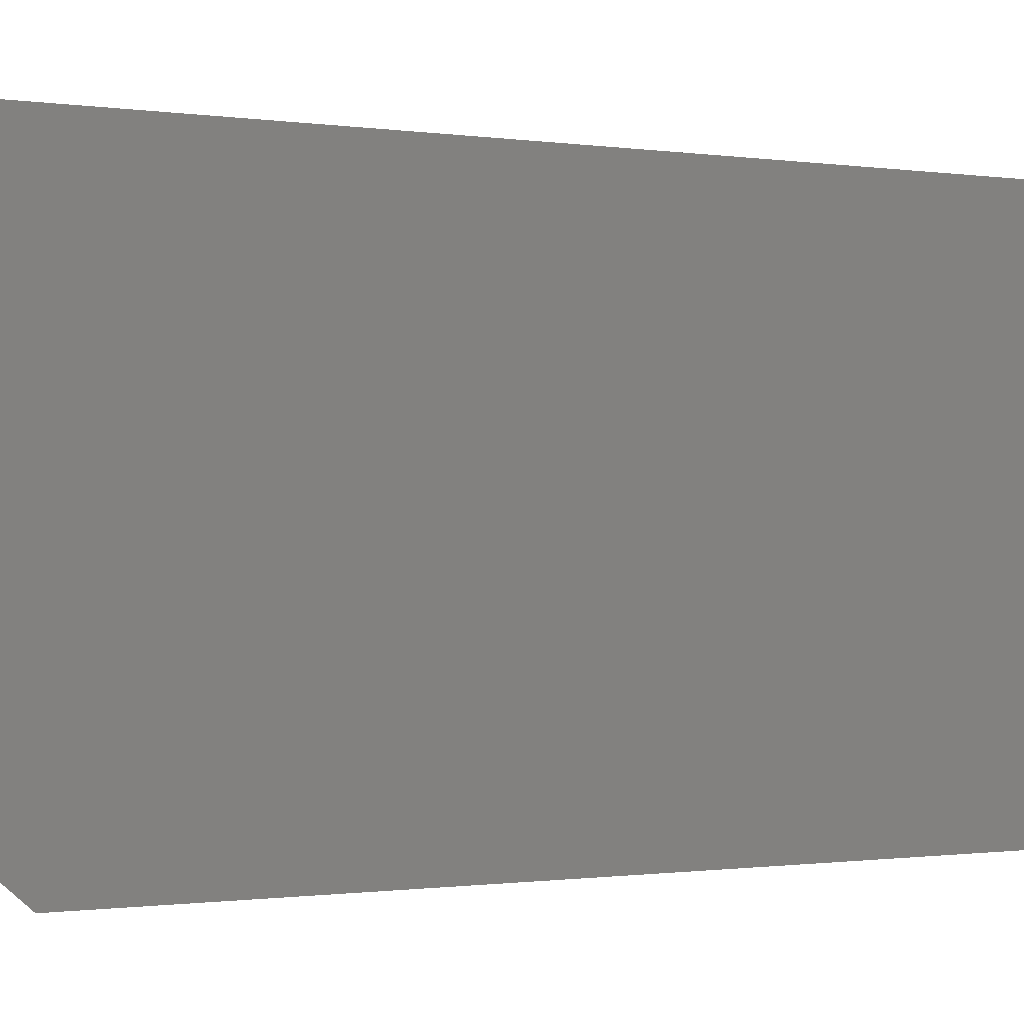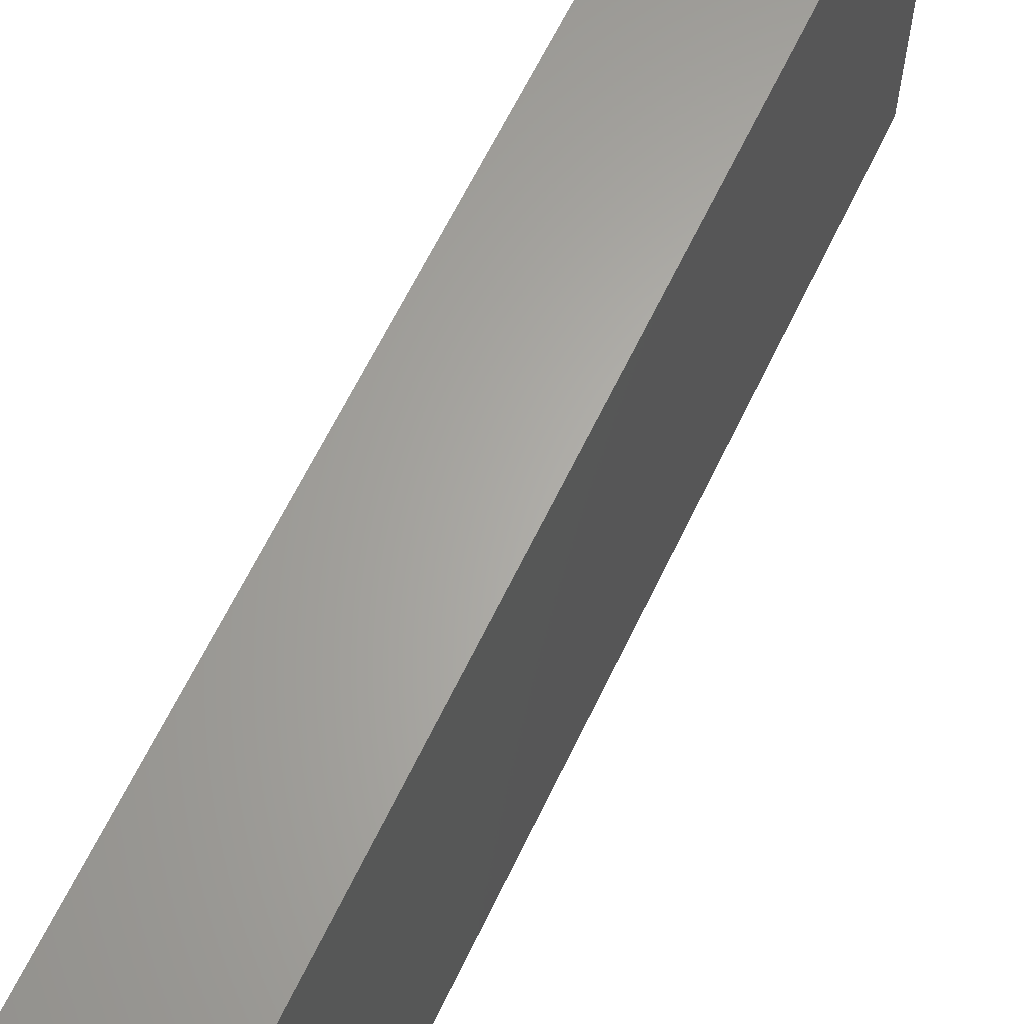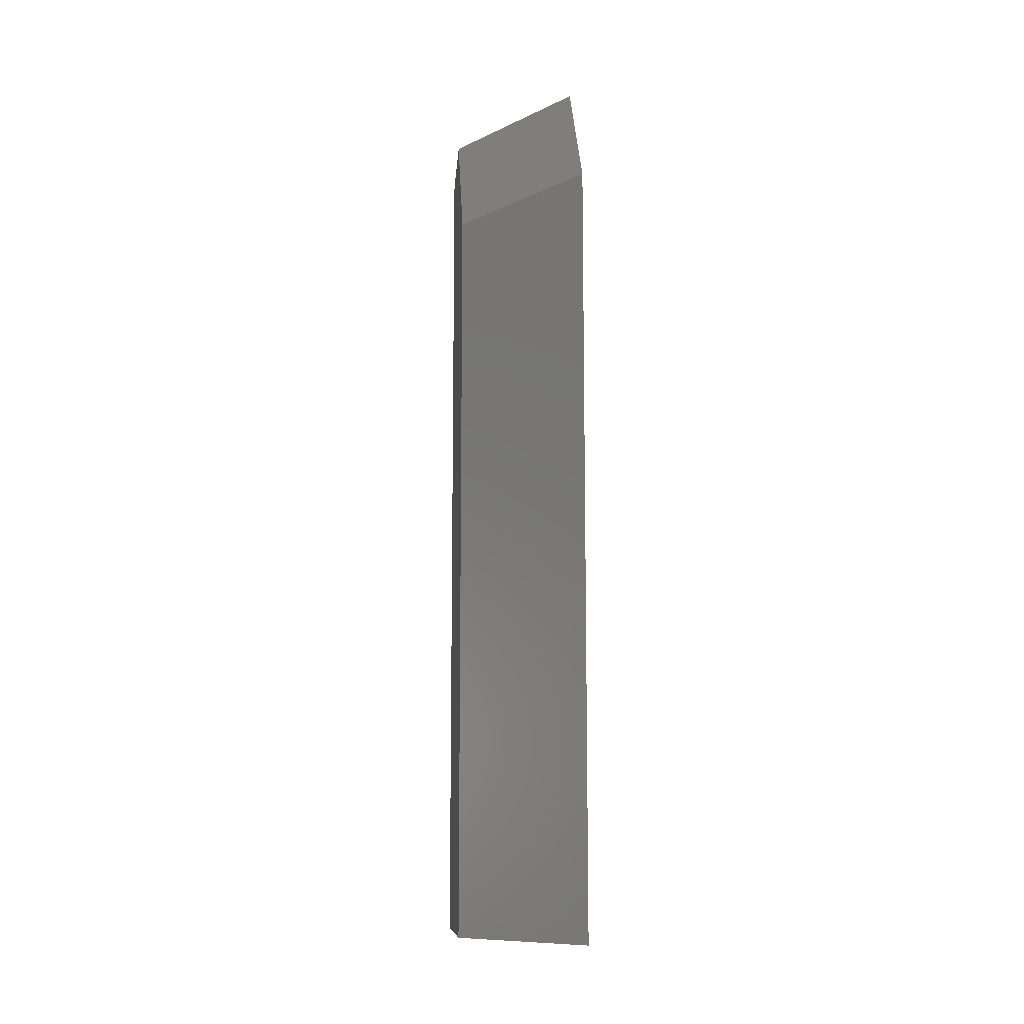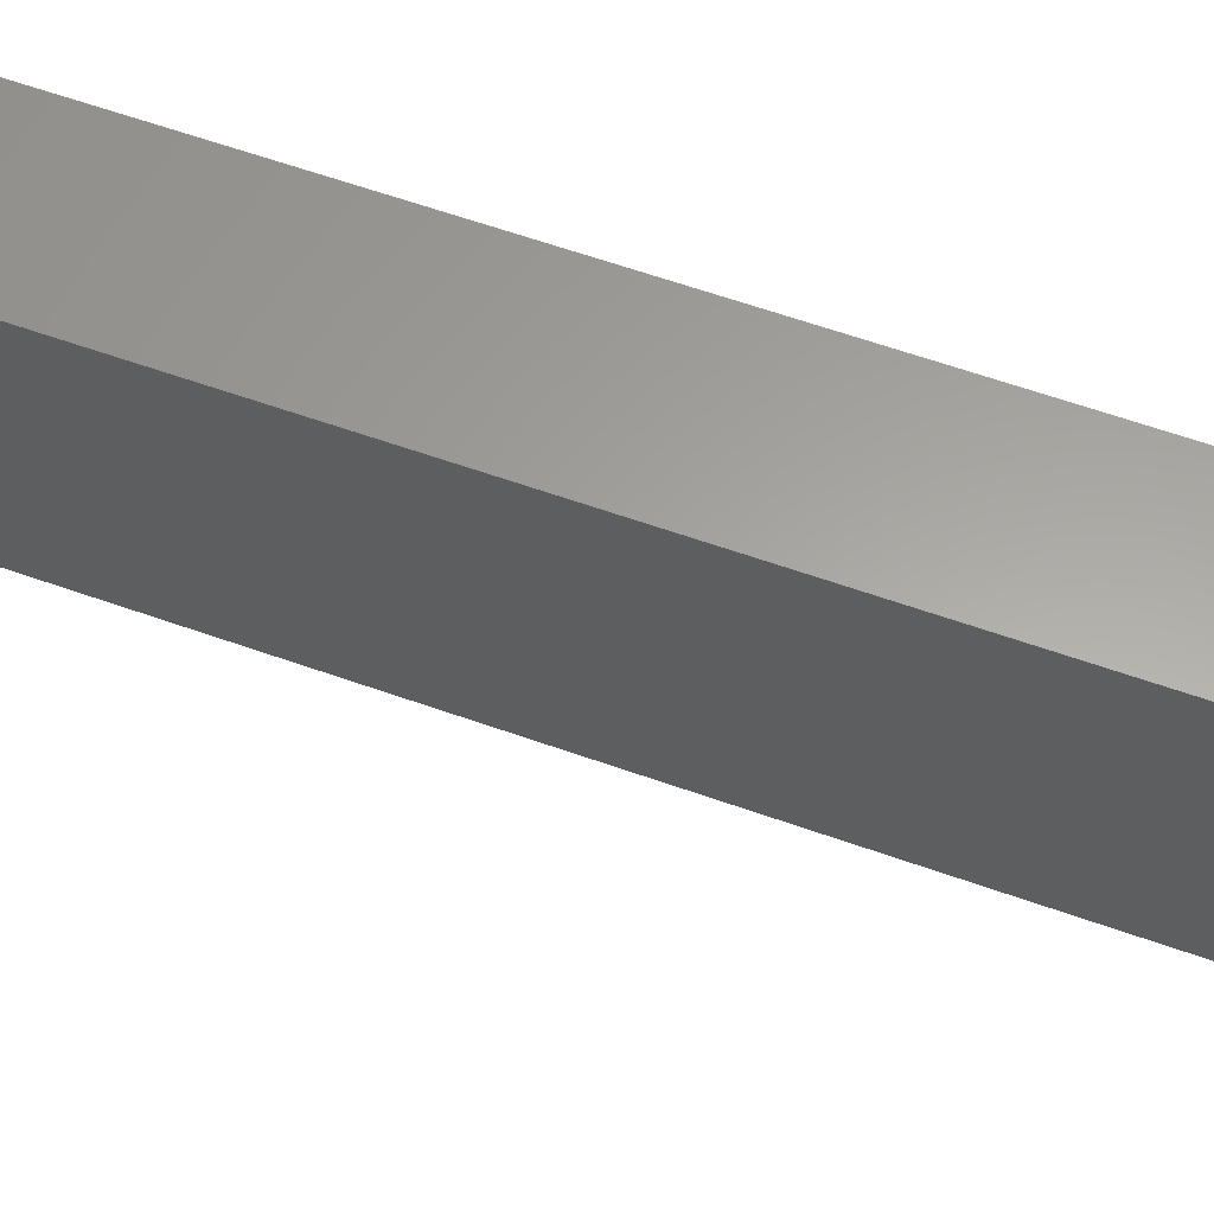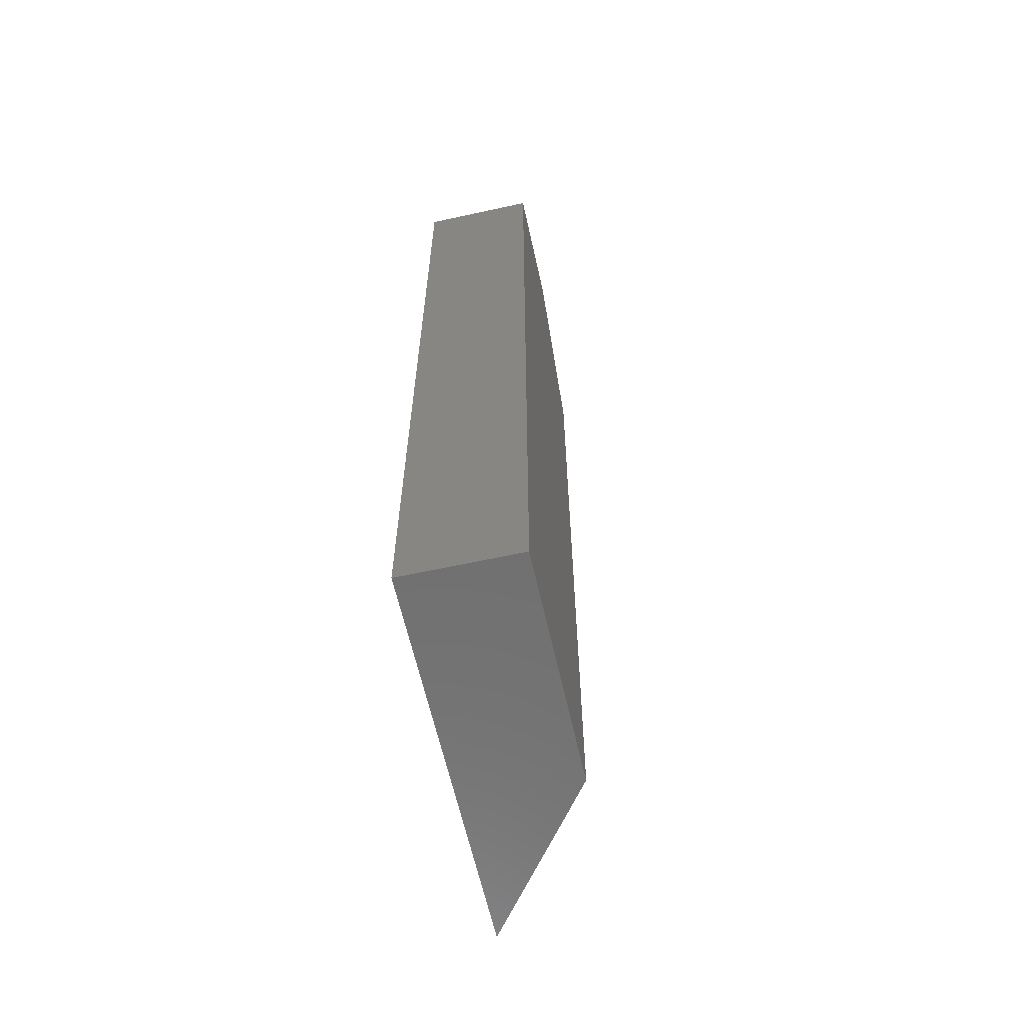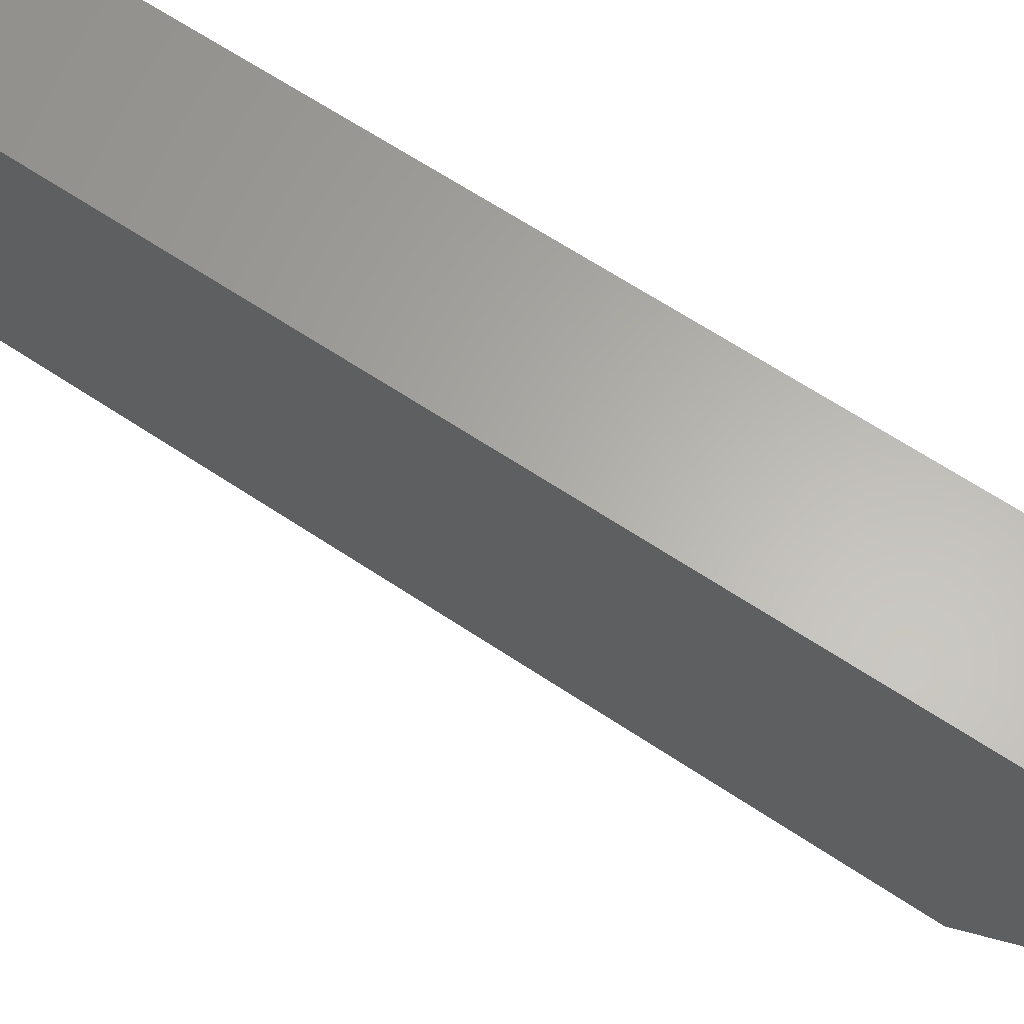
<metadata>
{"format":"stl","ext":"stl","renderer":"f3d","projection":"perspective","resolution":1024,"background":"white","views":[{"elev":-0.6,"azim":-123.8,"up":"+Z"},{"elev":63.6,"azim":-154.4,"up":"+Z"},{"elev":-10.9,"azim":175.8,"up":"+Y"},{"elev":61.5,"azim":109.9,"up":"+Z"},{"elev":-62.0,"azim":12.5,"up":"+Y"},{"elev":63.4,"azim":124.2,"up":"+Z"}]}
</metadata>
<code>
# stl→obj: 10 verts, 16 faces
v -0.75 2.924e-18 -0.08794
v -0.75 9.975e-18 0.03906
v -0.697 1.279e-17 -0.01607
v -0.697 1.585e-17 0.03906
v -0.75 -0.4141 -0.1406
v -0.75 -0.4141 0.03906
v -0.75 -0.0625 -0.1406
v -0.697 -0.4141 0.03906
v -0.697 -0.4141 -0.06875
v -0.697 -0.0625 -0.06875
f 1 2 3
f 3 2 4
f 5 6 7
f 7 6 2
f 7 2 1
f 8 9 4
f 4 9 10
f 4 10 3
f 7 10 5
f 5 10 9
f 7 1 10
f 10 1 3
f 5 9 6
f 6 9 8
f 4 2 8
f 8 2 6

</code>
